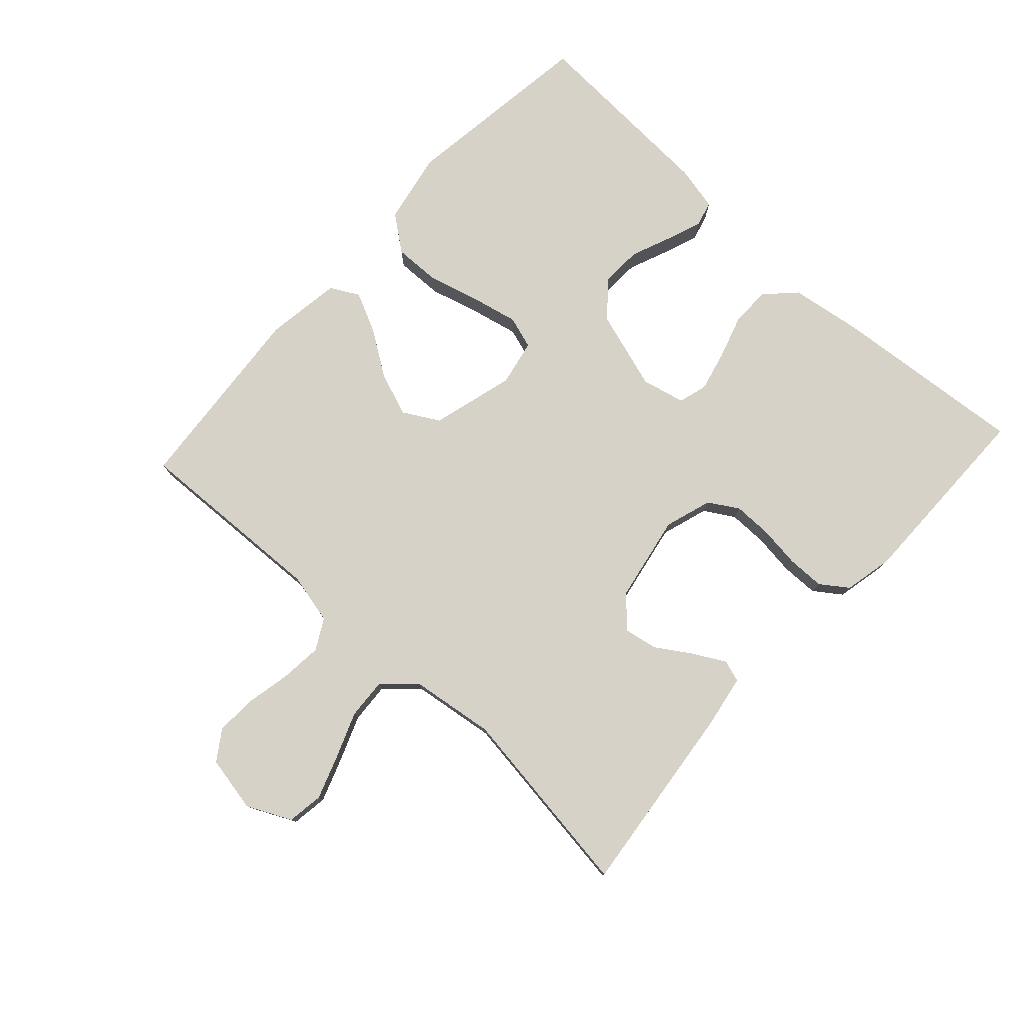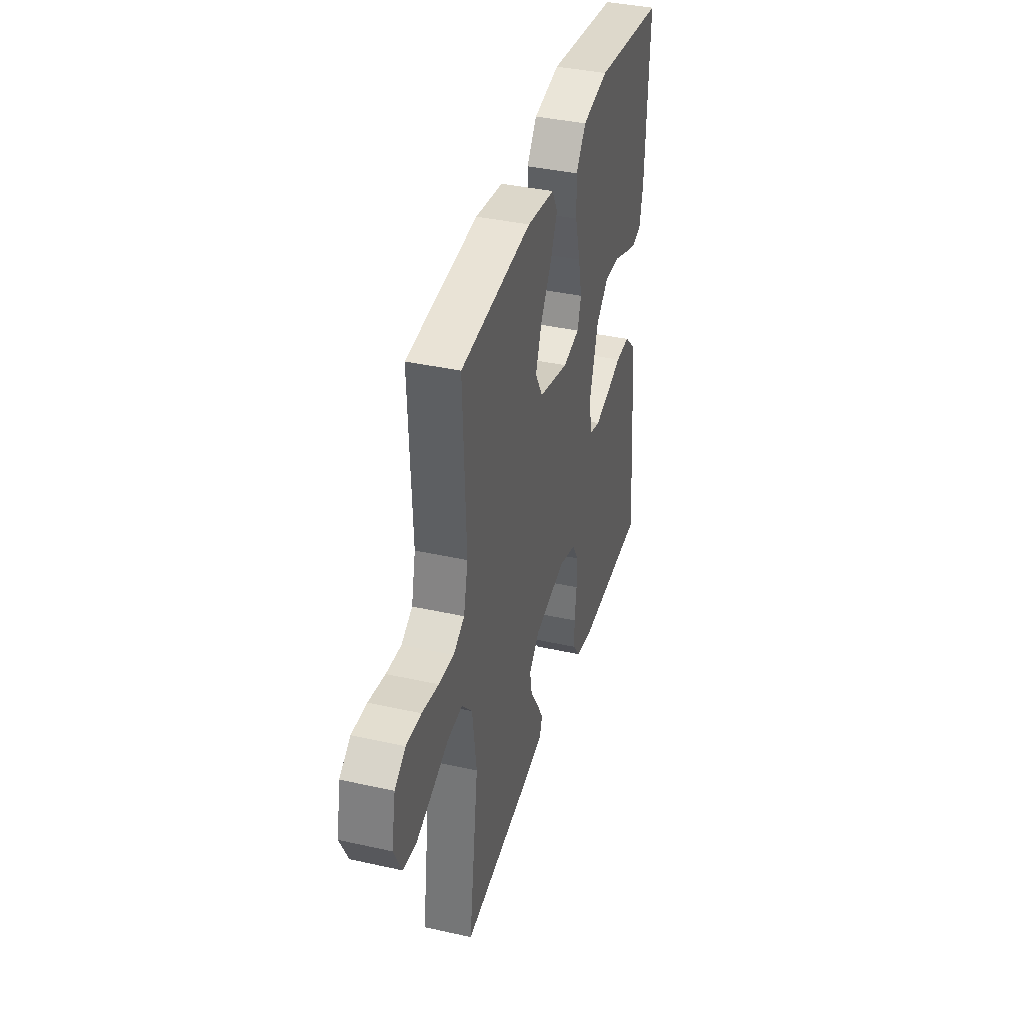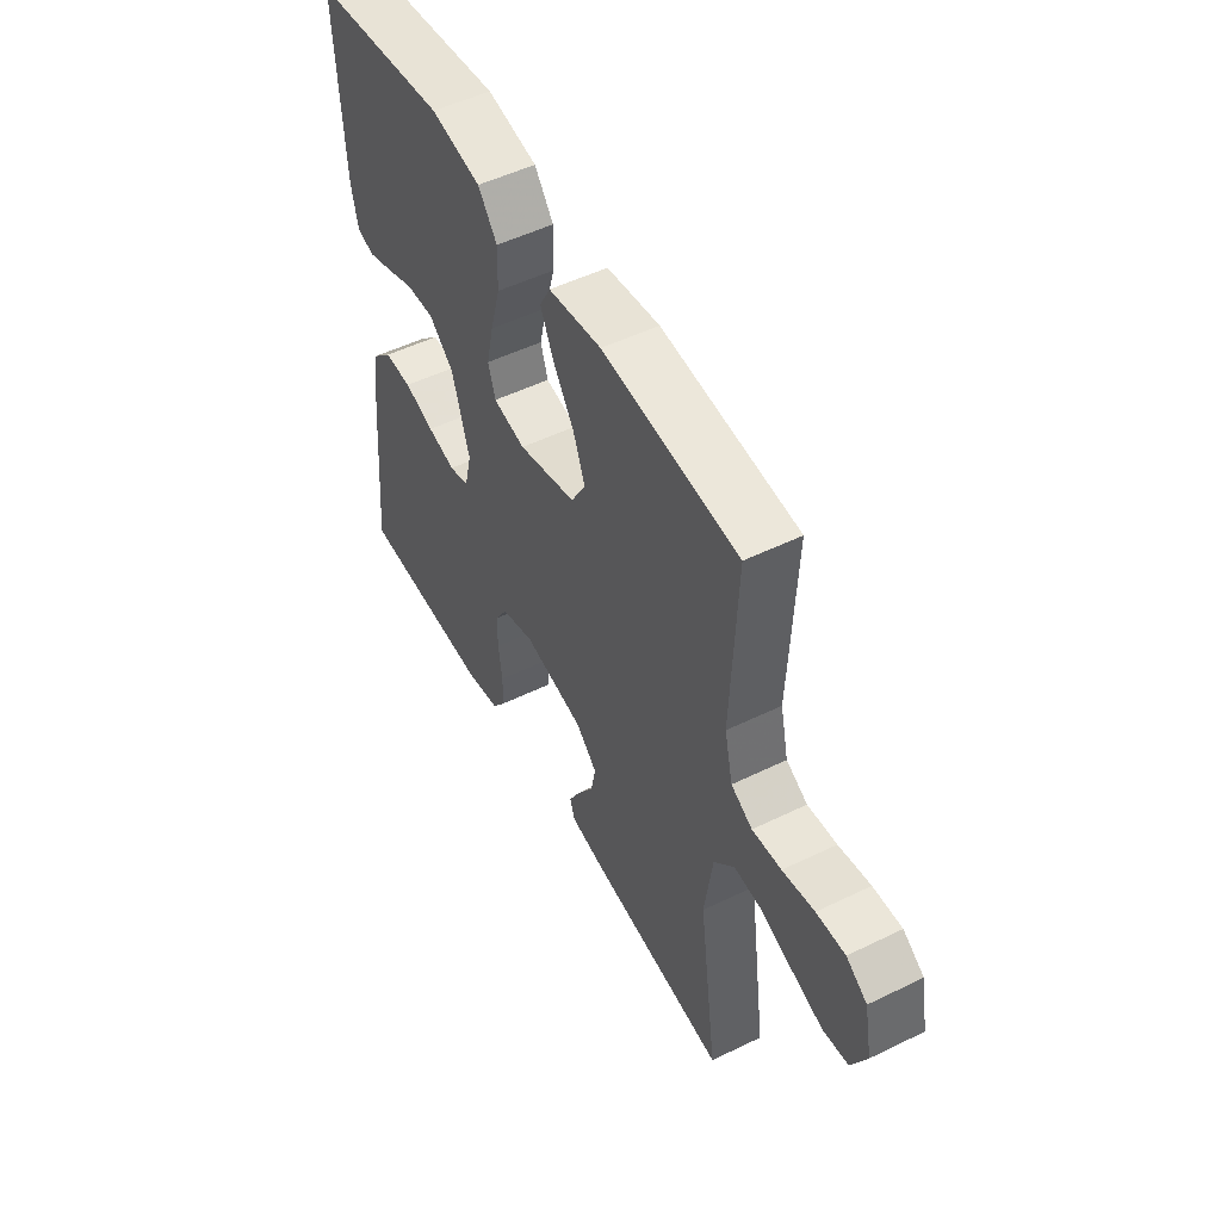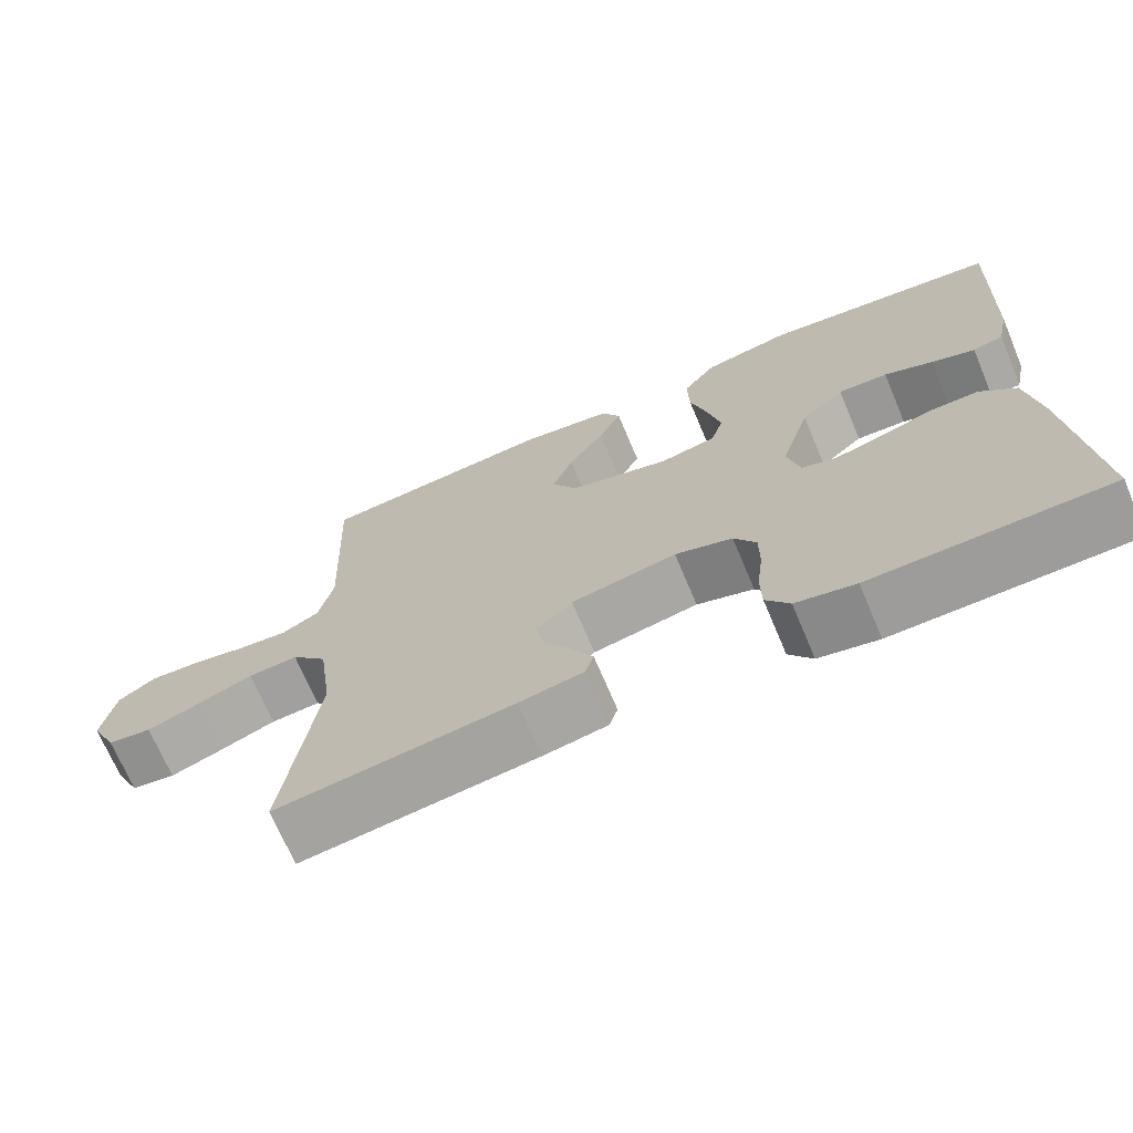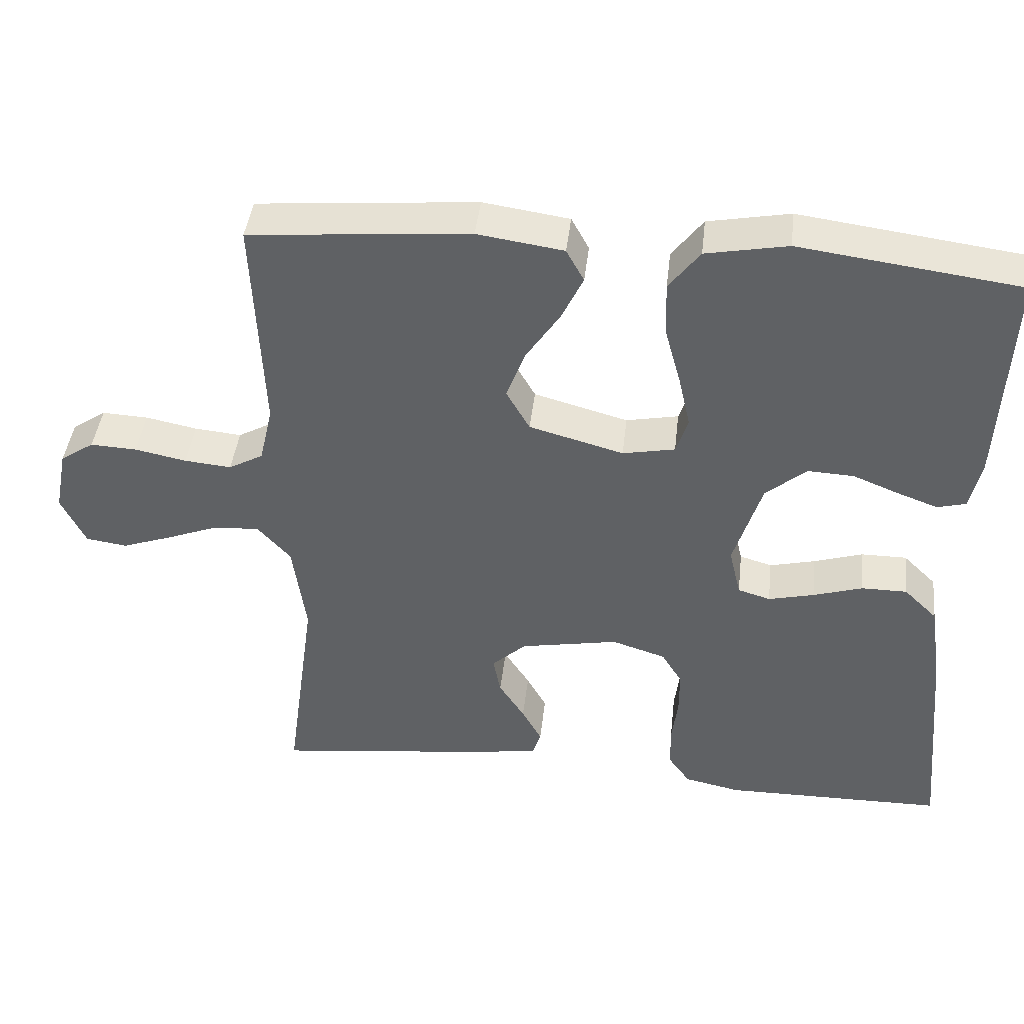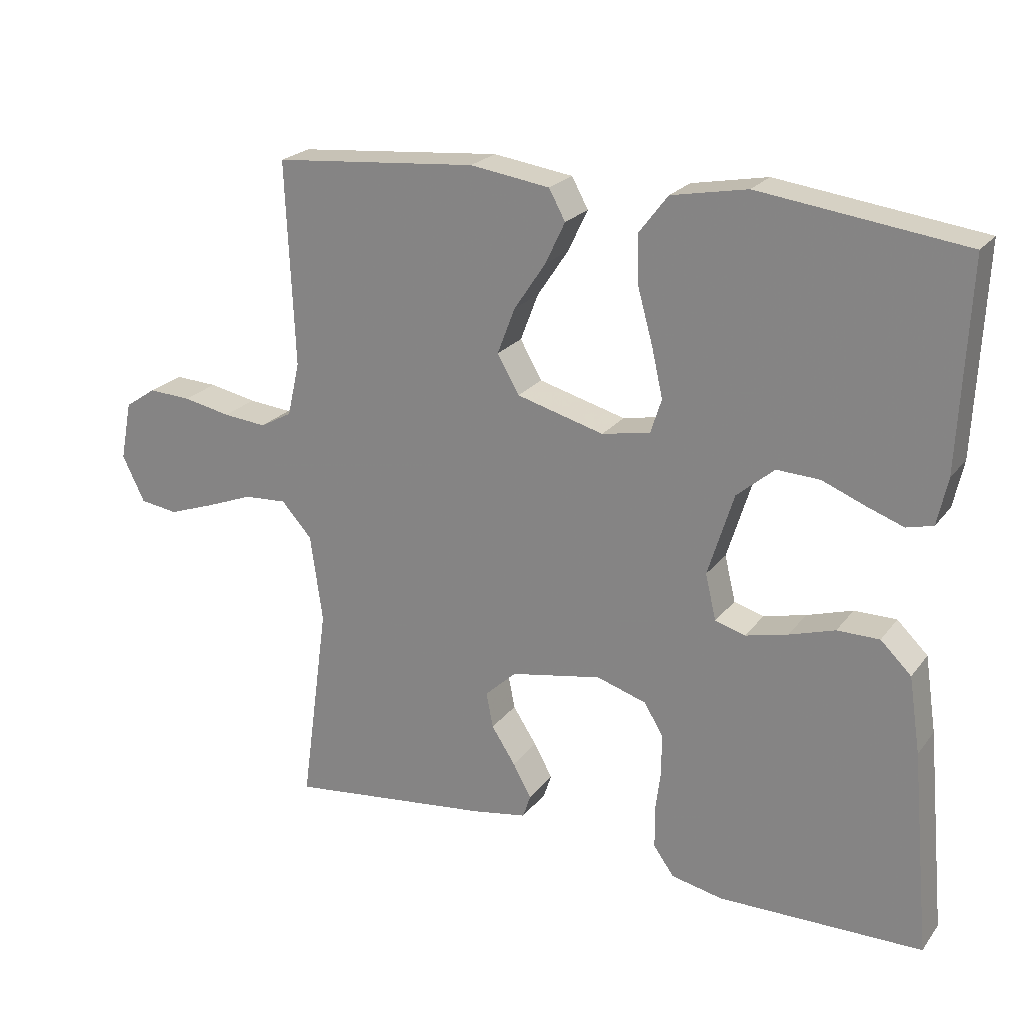
<metadata>
{"format":"obj","ext":"obj","renderer":"f3d","projection":"perspective","resolution":1024,"background":"white","views":[{"elev":78.3,"azim":132.6,"up":"+Y"},{"elev":38.3,"azim":105.8,"up":"+Z"},{"elev":51.5,"azim":62.1,"up":"+Z"},{"elev":-70.0,"azim":-157.1,"up":"+Z"},{"elev":42.7,"azim":-173.5,"up":"+Z"},{"elev":22.5,"azim":-152.8,"up":"+Z"}]}
</metadata>
<code>
v -0.5 0.07 -0.5
v -0.472 0.07 -0.2
v -0.455 0.07 -0.088
v -0.41 0.07 -0.044
v -0.348 0.07 -0.044
v -0.281 0.07 -0.065
v -0.219 0.07 -0.08
v -0.175 0.07 -0.067
v -0.159 0.07 0
v -0.197 0.07 0.122
v -0.252 0.07 0.169
v -0.315 0.07 0.166
v -0.377 0.07 0.141
v -0.432 0.07 0.121
v -0.471 0.07 0.131
v -0.486 0.07 0.2
v -0.5 0.07 0.5
v -0.2 0.07 0.54
v -0.089 0.07 0.519
v -0.047 0.07 0.464
v -0.049 0.07 0.391
v -0.071 0.07 0.311
v -0.087 0.07 0.24
v -0.071 0.07 0.19
v 0 0.07 0.176
v 0.128 0.07 0.211
v 0.16 0.07 0.267
v 0.134 0.07 0.335
v 0.088 0.07 0.404
v 0.059 0.07 0.465
v 0.083 0.07 0.509
v 0.2 0.07 0.526
v 0.5 0.07 0.5
v 0.487 0.07 0.2
v 0.505 0.07 0.121
v 0.552 0.07 0.095
v 0.616 0.07 0.101
v 0.686 0.07 0.115
v 0.749 0.07 0.118
v 0.795 0.07 0.087
v 0.812 0.07 0
v 0.779 0.07 -0.068
v 0.723 0.07 -0.076
v 0.655 0.07 -0.052
v 0.585 0.07 -0.025
v 0.522 0.07 -0.021
v 0.477 0.07 -0.071
v 0.459 0.07 -0.2
v 0.5 0.07 -0.5
v 0.2 0.07 -0.465
v 0.119 0.07 -0.451
v 0.108 0.07 -0.417
v 0.135 0.07 -0.368
v 0.17 0.07 -0.314
v 0.18 0.07 -0.262
v 0.134 0.07 -0.219
v 0 0.07 -0.194
v -0.073 0.07 -0.217
v -0.101 0.07 -0.263
v -0.101 0.07 -0.323
v -0.093 0.07 -0.387
v -0.094 0.07 -0.445
v -0.124 0.07 -0.487
v -0.2 0.07 -0.503
v -0.5 0 -0.5
v -0.472 0 -0.2
v -0.455 0 -0.088
v -0.41 0 -0.044
v -0.348 0 -0.044
v -0.281 0 -0.065
v -0.219 0 -0.08
v -0.175 0 -0.067
v -0.159 0 0
v -0.197 0 0.122
v -0.252 0 0.169
v -0.315 0 0.166
v -0.377 0 0.141
v -0.432 0 0.121
v -0.471 0 0.131
v -0.486 0 0.2
v -0.5 0 0.5
v -0.2 0 0.54
v -0.089 0 0.519
v -0.047 0 0.464
v -0.049 0 0.391
v -0.071 0 0.311
v -0.087 0 0.24
v -0.071 0 0.19
v 0 0 0.176
v 0.128 0 0.211
v 0.16 0 0.267
v 0.134 0 0.335
v 0.088 0 0.404
v 0.059 0 0.465
v 0.083 0 0.509
v 0.2 0 0.526
v 0.5 0 0.5
v 0.487 0 0.2
v 0.505 0 0.121
v 0.552 0 0.095
v 0.616 0 0.101
v 0.686 0 0.115
v 0.749 0 0.118
v 0.795 0 0.087
v 0.812 0 0
v 0.779 0 -0.068
v 0.723 0 -0.076
v 0.655 0 -0.052
v 0.585 0 -0.025
v 0.522 0 -0.021
v 0.477 0 -0.071
v 0.459 0 -0.2
v 0.5 0 -0.5
v 0.2 0 -0.465
v 0.119 0 -0.451
v 0.108 0 -0.417
v 0.135 0 -0.368
v 0.17 0 -0.314
v 0.18 0 -0.262
v 0.134 0 -0.219
v 0 0 -0.194
v -0.073 0 -0.217
v -0.101 0 -0.263
v -0.101 0 -0.323
v -0.093 0 -0.387
v -0.094 0 -0.445
v -0.124 0 -0.487
v -0.2 0 -0.503
f 4 5 6
f 3 4 6
f 2 3 6
f 1 2 6
f 64 1 6
f 63 64 6
f 62 63 6
f 61 62 6
f 60 61 6
f 59 60 6 7
f 58 59 7 8
f 57 58 8 9
f 56 57 9 10
f 55 56 10
f 52 53 54
f 51 52 54
f 50 51 54
f 49 50 54
f 48 49 54
f 47 48 54 55
f 46 47 55 10
f 43 44 45
f 42 43 45
f 41 42 45
f 40 41 45
f 39 40 45
f 38 39 45
f 37 38 45
f 36 37 45 46
f 46 10 11
f 36 46 11
f 35 36 11
f 32 33 34
f 31 32 34
f 30 31 34
f 29 30 34
f 28 29 34
f 27 28 34 35
f 26 27 35
f 25 26 35
f 20 21 22
f 19 20 22
f 18 19 22
f 17 18 22
f 16 17 22
f 15 16 22
f 14 15 22
f 13 14 22
f 12 13 22
f 11 12 22 23
f 25 35 11
f 24 25 11
f 11 23 24
f 70 69 68
f 70 68 67
f 70 67 66
f 70 66 65
f 70 65 128
f 70 128 127
f 70 127 126
f 70 126 125
f 70 125 124
f 71 70 124 123
f 72 71 123 122
f 73 72 122 121
f 74 73 121 120
f 74 120 119
f 118 117 116
f 118 116 115
f 118 115 114
f 118 114 113
f 118 113 112
f 119 118 112 111
f 74 119 111 110
f 109 108 107
f 109 107 106
f 109 106 105
f 109 105 104
f 109 104 103
f 109 103 102
f 109 102 101
f 110 109 101 100
f 75 74 110
f 75 110 100
f 75 100 99
f 98 97 96
f 98 96 95
f 98 95 94
f 98 94 93
f 98 93 92
f 99 98 92 91
f 99 91 90
f 99 90 89
f 86 85 84
f 86 84 83
f 86 83 82
f 86 82 81
f 86 81 80
f 86 80 79
f 86 79 78
f 86 78 77
f 86 77 76
f 87 86 76 75
f 75 99 89
f 75 89 88
f 88 87 75
f 1 65 66 2
f 2 66 67 3
f 3 67 68 4
f 4 68 69 5
f 5 69 70 6
f 6 70 71 7
f 7 71 72 8
f 8 72 73 9
f 9 73 74 10
f 10 74 75 11
f 11 75 76 12
f 12 76 77 13
f 13 77 78 14
f 14 78 79 15
f 15 79 80 16
f 16 80 81 17
f 17 81 82 18
f 18 82 83 19
f 19 83 84 20
f 20 84 85 21
f 21 85 86 22
f 22 86 87 23
f 23 87 88 24
f 24 88 89 25
f 25 89 90 26
f 26 90 91 27
f 27 91 92 28
f 28 92 93 29
f 29 93 94 30
f 30 94 95 31
f 31 95 96 32
f 32 96 97 33
f 33 97 98 34
f 34 98 99 35
f 35 99 100 36
f 36 100 101 37
f 37 101 102 38
f 38 102 103 39
f 39 103 104 40
f 40 104 105 41
f 41 105 106 42
f 42 106 107 43
f 43 107 108 44
f 44 108 109 45
f 45 109 110 46
f 46 110 111 47
f 47 111 112 48
f 48 112 113 49
f 49 113 114 50
f 50 114 115 51
f 51 115 116 52
f 52 116 117 53
f 53 117 118 54
f 54 118 119 55
f 55 119 120 56
f 56 120 121 57
f 57 121 122 58
f 58 122 123 59
f 59 123 124 60
f 60 124 125 61
f 61 125 126 62
f 62 126 127 63
f 63 127 128 64
f 64 128 65 1

</code>
